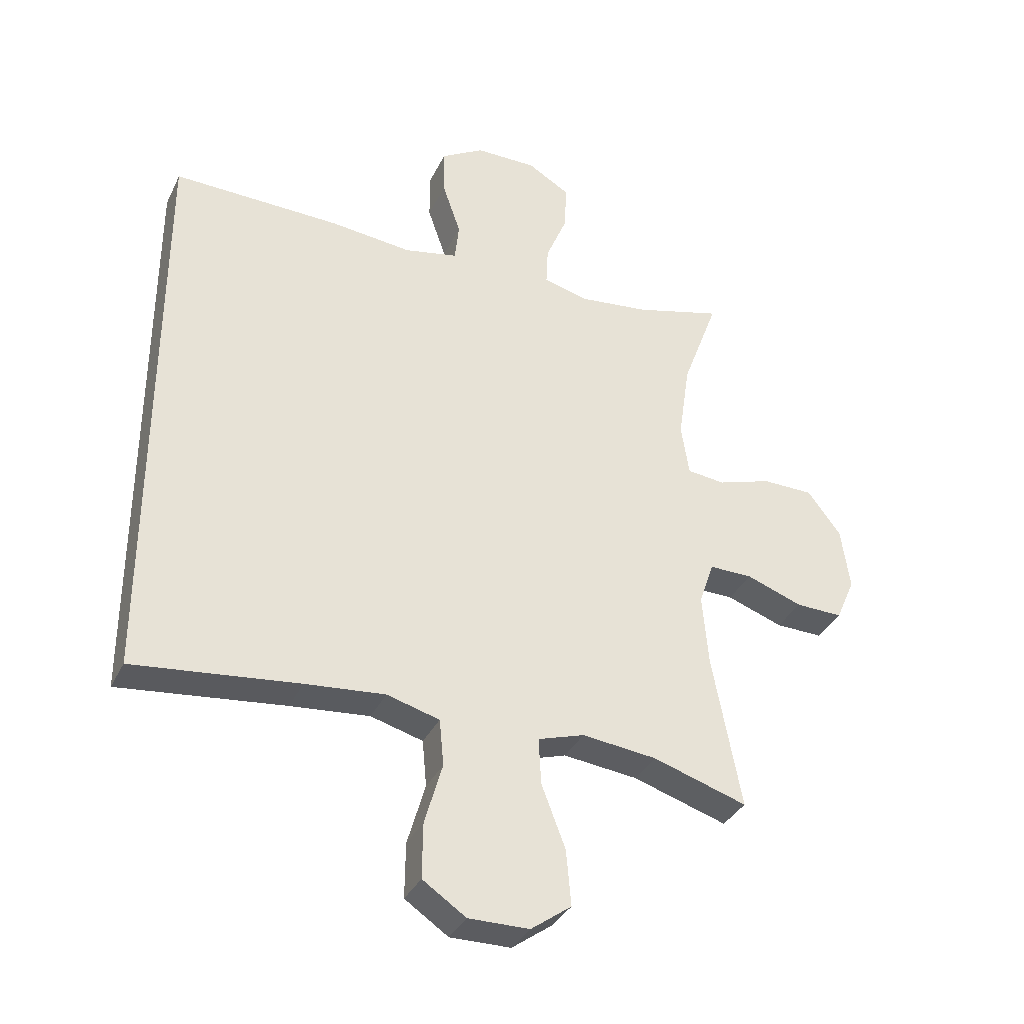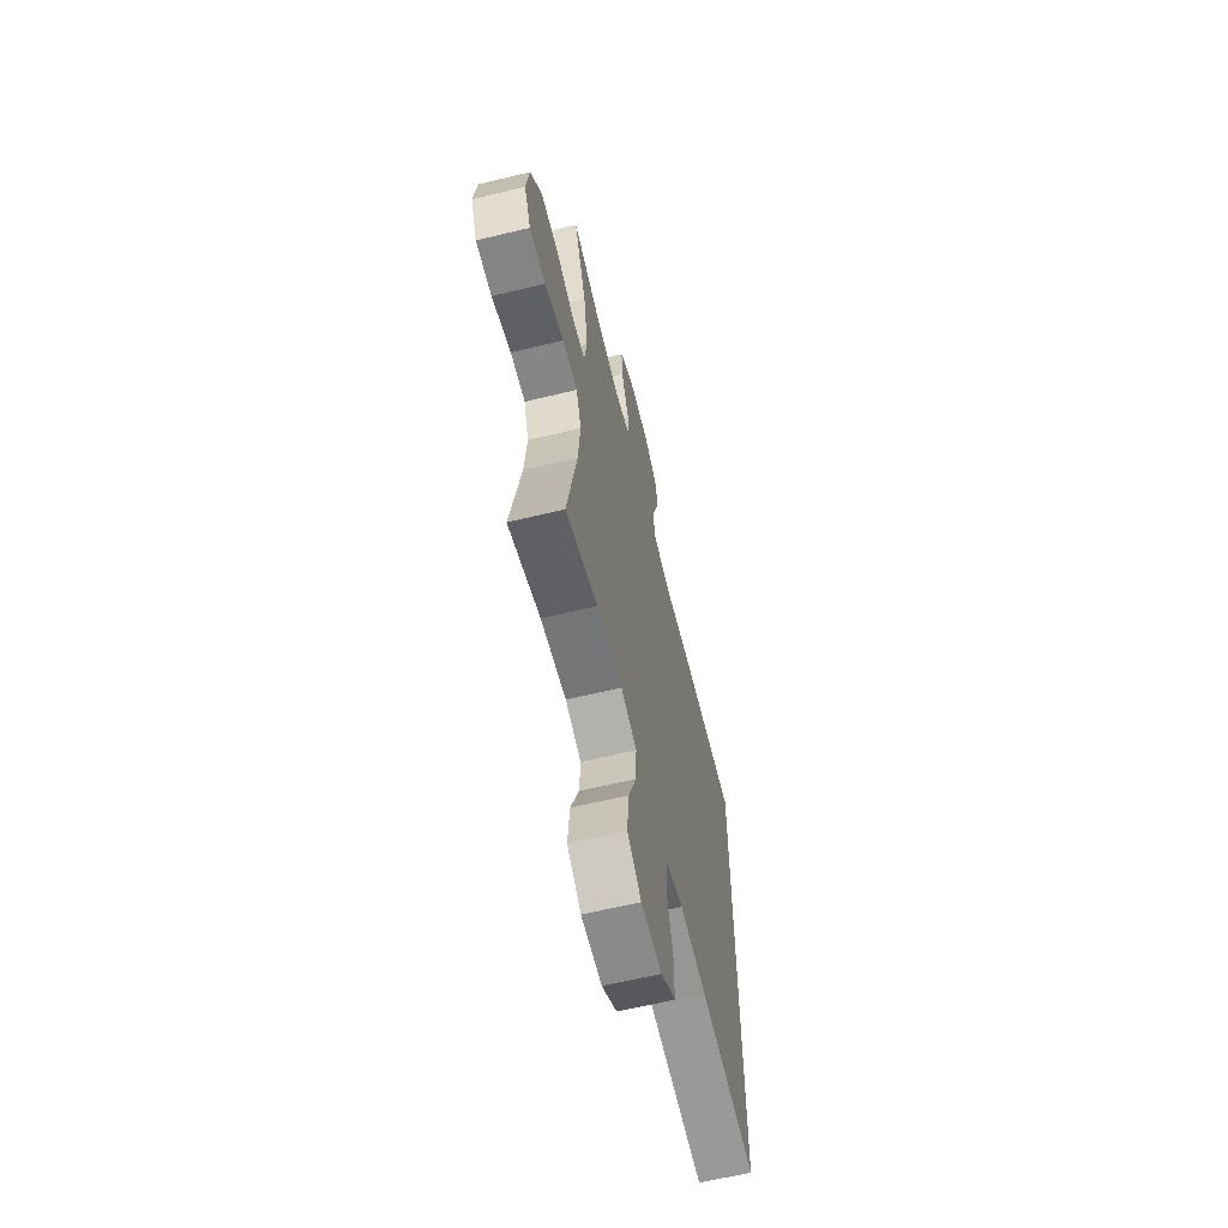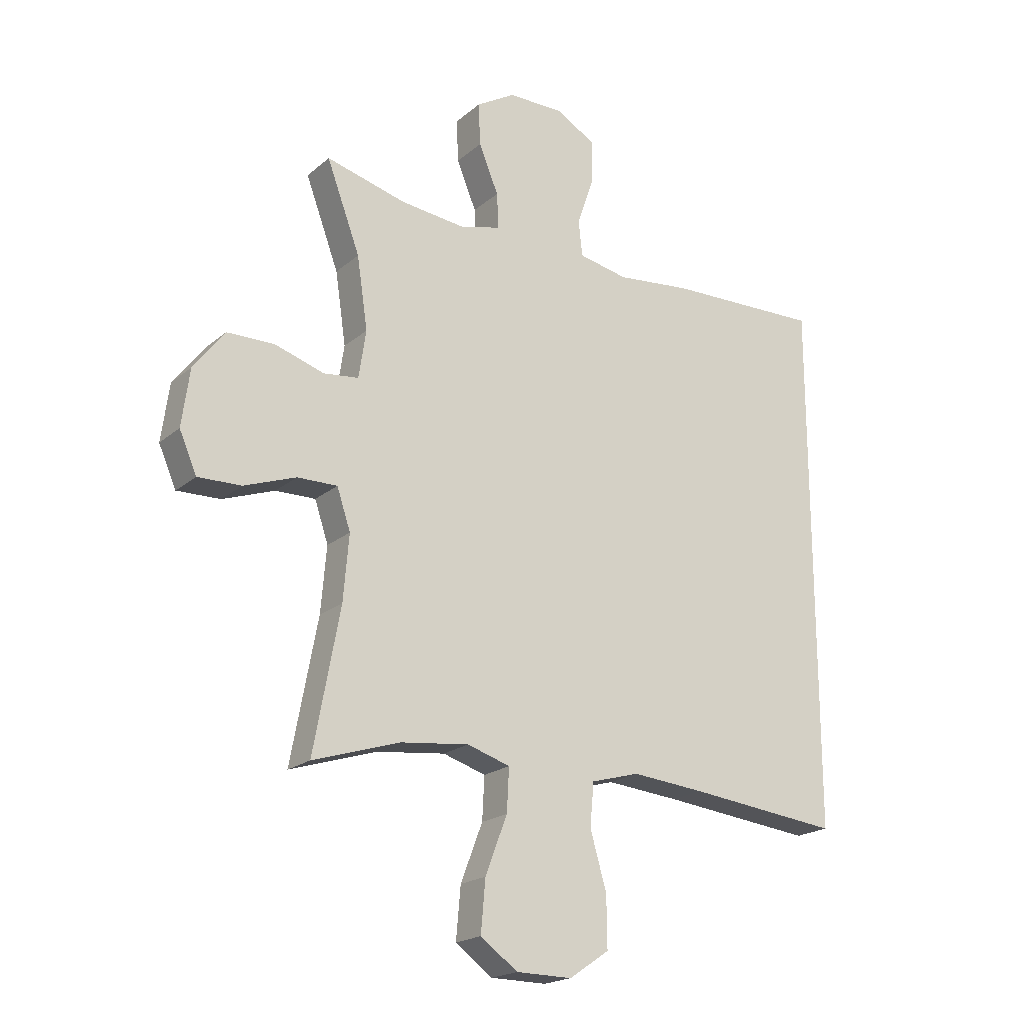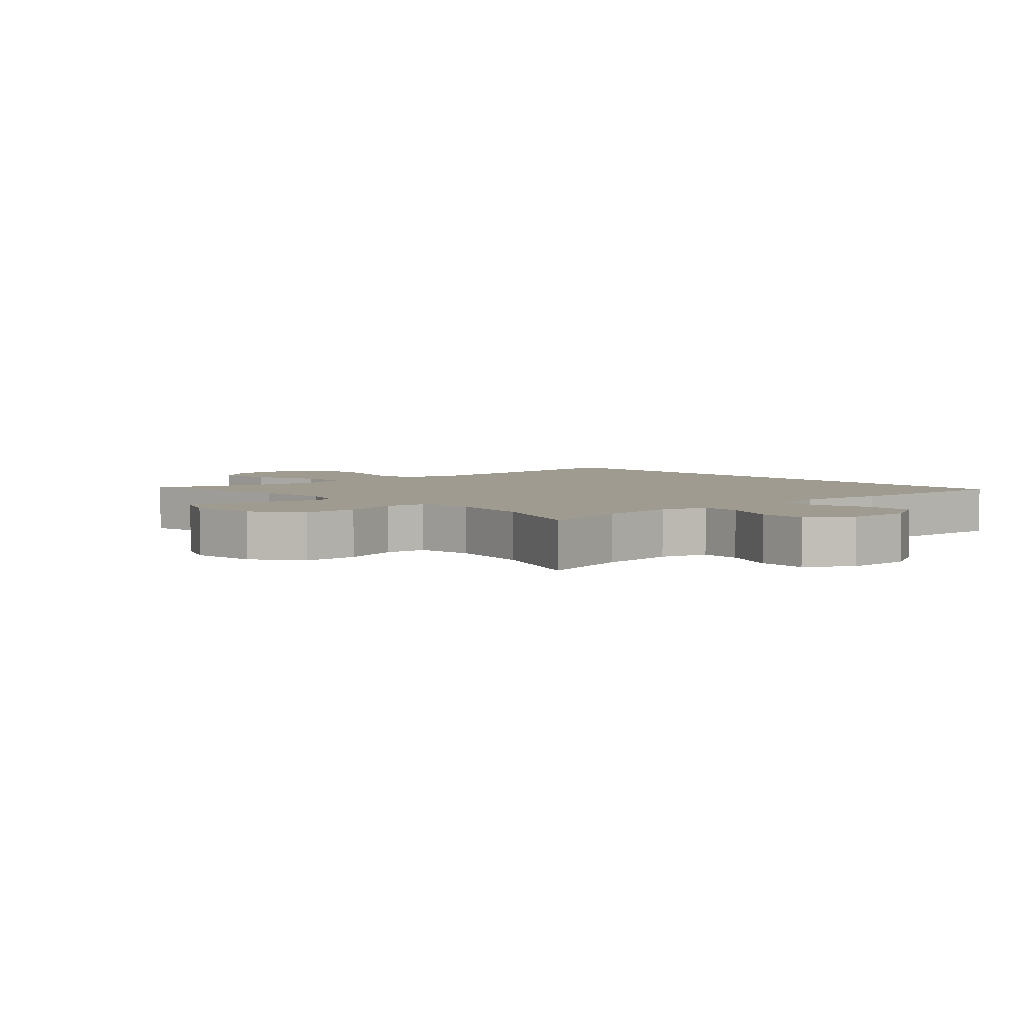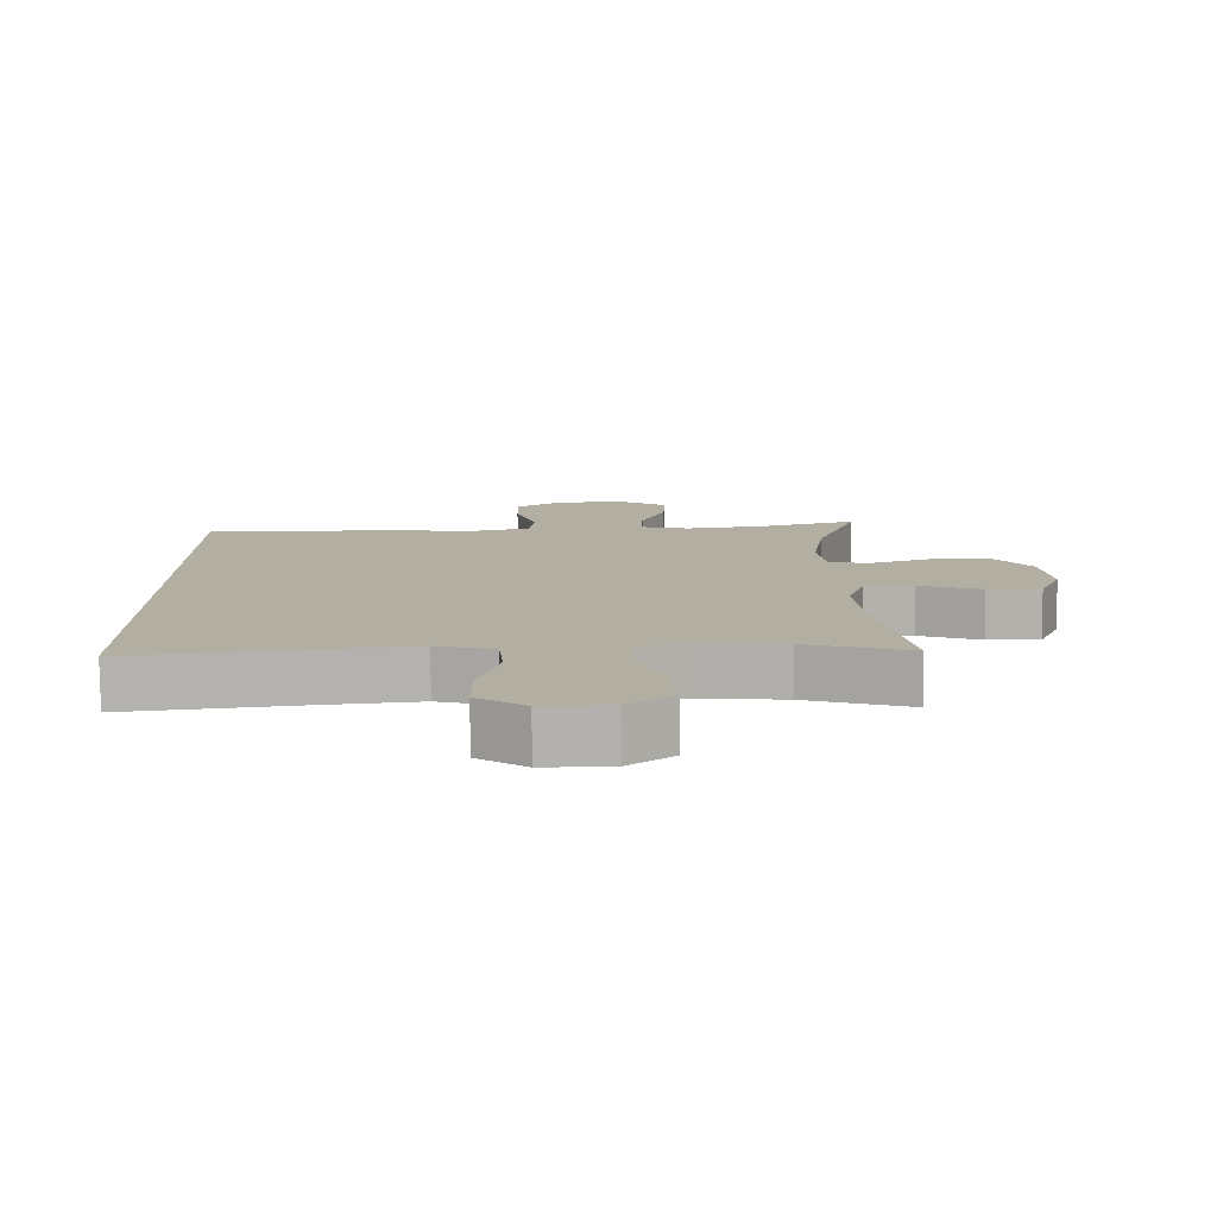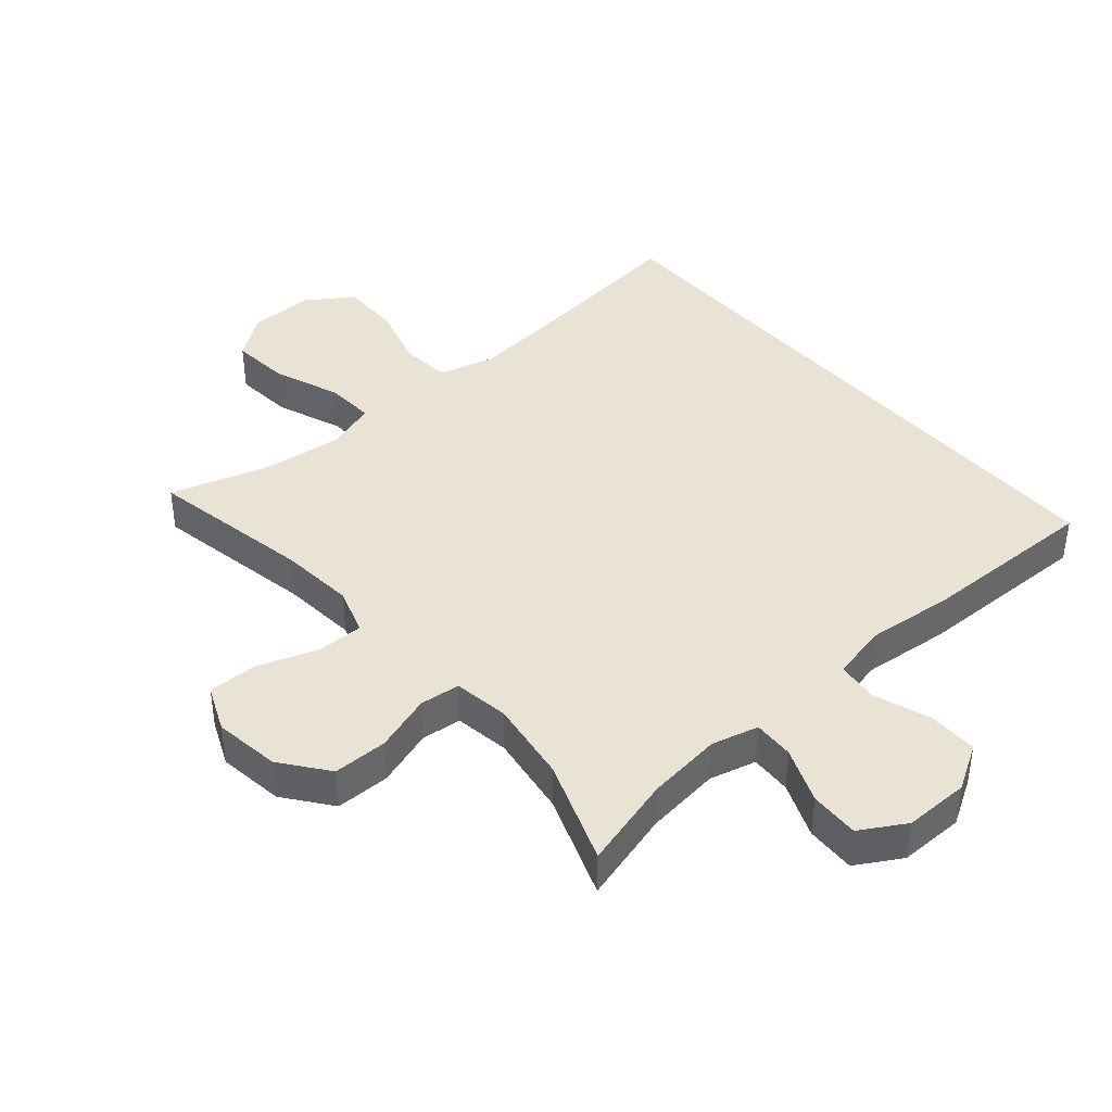
<metadata>
{"format":"obj","ext":"obj","renderer":"f3d","projection":"perspective","resolution":1024,"background":"white","views":[{"elev":-35.1,"azim":156.8,"up":"+Z"},{"elev":-63.0,"azim":-76.3,"up":"+Z"},{"elev":-20.0,"azim":-33.8,"up":"+Z"},{"elev":4.1,"azim":-41.7,"up":"+Y"},{"elev":-79.2,"azim":-179.4,"up":"+Z"},{"elev":41.2,"azim":-41.0,"up":"+Y"}]}
</metadata>
<code>
v -0.5 0.07 -0.5
v -0.453 0.07 -0.249
v -0.443 0.07 -0.133
v -0.467 0.07 -0.061
v -0.538 0.07 -0.062
v -0.63 0.07 -0.095
v -0.707 0.07 -0.097
v -0.738 0.07 -0.026
v -0.724 0.07 0.076
v -0.669 0.07 0.148
v -0.585 0.07 0.149
v -0.497 0.07 0.121
v -0.435 0.07 0.128
v -0.422 0.07 0.213
v -0.441 0.07 0.341
v -0.5 0.07 0.5
v -0.358 0.07 0.462
v -0.242 0.07 0.449
v -0.17 0.07 0.468
v -0.173 0.07 0.531
v -0.208 0.07 0.616
v -0.211 0.07 0.692
v -0.142 0.07 0.733
v -0.042 0.07 0.733
v 0.028 0.07 0.692
v 0.027 0.07 0.615
v -0.003 0.07 0.528
v 0.004 0.07 0.464
v 0.092 0.07 0.446
v 0.225 0.07 0.46
v 0.5 0.07 0.467
v 0.5 0.07 -0.482
v 0.23 0.07 -0.452
v 0.1 0.07 -0.44
v 0.014 0.07 -0.464
v 0.007 0.07 -0.54
v 0.036 0.07 -0.641
v 0.037 0.07 -0.731
v -0.034 0.07 -0.779
v -0.133 0.07 -0.778
v -0.199 0.07 -0.73
v -0.191 0.07 -0.639
v -0.152 0.07 -0.537
v -0.148 0.07 -0.461
v -0.224 0.07 -0.437
v -0.346 0.07 -0.451
v -0.5 0 -0.5
v -0.453 0 -0.249
v -0.443 0 -0.133
v -0.467 0 -0.061
v -0.538 0 -0.062
v -0.63 0 -0.095
v -0.707 0 -0.097
v -0.738 0 -0.026
v -0.724 0 0.076
v -0.669 0 0.148
v -0.585 0 0.149
v -0.497 0 0.121
v -0.435 0 0.128
v -0.422 0 0.213
v -0.441 0 0.341
v -0.5 0 0.5
v -0.358 0 0.462
v -0.242 0 0.449
v -0.17 0 0.468
v -0.173 0 0.531
v -0.208 0 0.616
v -0.211 0 0.692
v -0.142 0 0.733
v -0.042 0 0.733
v 0.028 0 0.692
v 0.027 0 0.615
v -0.003 0 0.528
v 0.004 0 0.464
v 0.092 0 0.446
v 0.225 0 0.46
v 0.5 0 0.467
v 0.5 0 -0.482
v 0.23 0 -0.452
v 0.1 0 -0.44
v 0.014 0 -0.464
v 0.007 0 -0.54
v 0.036 0 -0.641
v 0.037 0 -0.731
v -0.034 0 -0.779
v -0.133 0 -0.778
v -0.199 0 -0.73
v -0.191 0 -0.639
v -0.152 0 -0.537
v -0.148 0 -0.461
v -0.224 0 -0.437
v -0.346 0 -0.451
f 40 41 42 43
f 40 43 44
f 39 40 44
f 36 37 38 39
f 35 36 39 44
f 34 35 44 45
f 30 31 32 33
f 29 30 33 34
f 28 29 34 45
f 24 25 26 27
f 20 21 22 23
f 19 20 23 24
f 15 16 17
f 14 15 17 18
f 13 14 18 19
f 9 10 11 12
f 9 12 13
f 8 9 13
f 5 6 7 8
f 4 5 8 13
f 3 4 13 19
f 46 1 2
f 27 28 45 46
f 19 24 27 46
f 2 3 19 46
f 89 88 87 86
f 90 89 86
f 90 86 85
f 85 84 83 82
f 90 85 82 81
f 91 90 81 80
f 79 78 77 76
f 80 79 76 75
f 91 80 75 74
f 73 72 71 70
f 69 68 67 66
f 70 69 66 65
f 63 62 61
f 64 63 61 60
f 65 64 60 59
f 58 57 56 55
f 59 58 55
f 59 55 54
f 54 53 52 51
f 59 54 51 50
f 65 59 50 49
f 48 47 92
f 92 91 74 73
f 92 73 70 65
f 92 65 49 48
f 1 47 48 2
f 2 48 49 3
f 3 49 50 4
f 4 50 51 5
f 5 51 52 6
f 6 52 53 7
f 7 53 54 8
f 8 54 55 9
f 9 55 56 10
f 10 56 57 11
f 11 57 58 12
f 12 58 59 13
f 13 59 60 14
f 14 60 61 15
f 15 61 62 16
f 16 62 63 17
f 17 63 64 18
f 18 64 65 19
f 19 65 66 20
f 20 66 67 21
f 21 67 68 22
f 22 68 69 23
f 23 69 70 24
f 24 70 71 25
f 25 71 72 26
f 26 72 73 27
f 27 73 74 28
f 28 74 75 29
f 29 75 76 30
f 30 76 77 31
f 31 77 78 32
f 32 78 79 33
f 33 79 80 34
f 34 80 81 35
f 35 81 82 36
f 36 82 83 37
f 37 83 84 38
f 38 84 85 39
f 39 85 86 40
f 40 86 87 41
f 41 87 88 42
f 42 88 89 43
f 43 89 90 44
f 44 90 91 45
f 45 91 92 46
f 46 92 47 1

</code>
